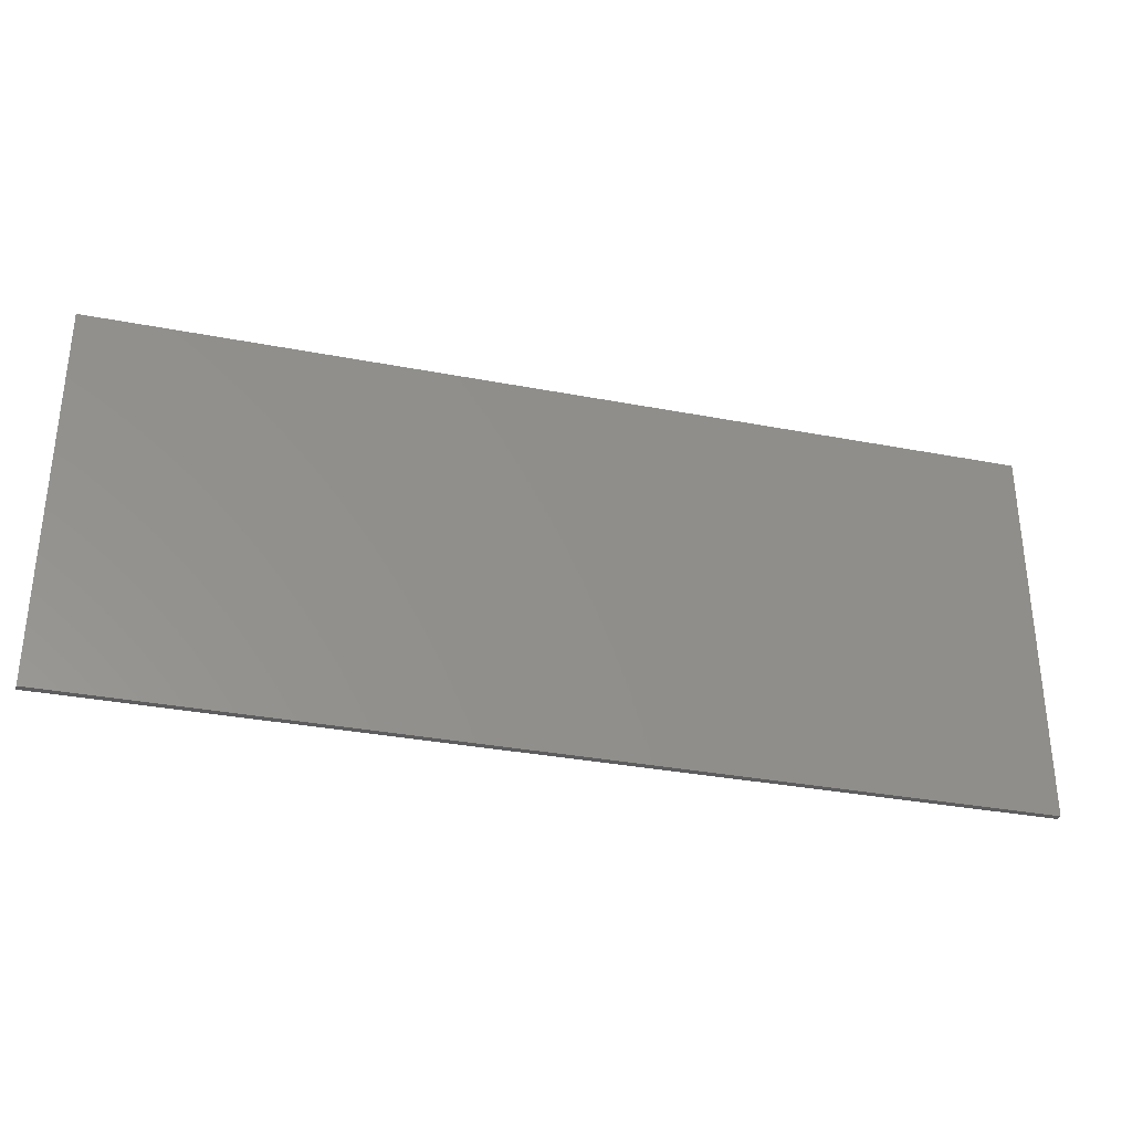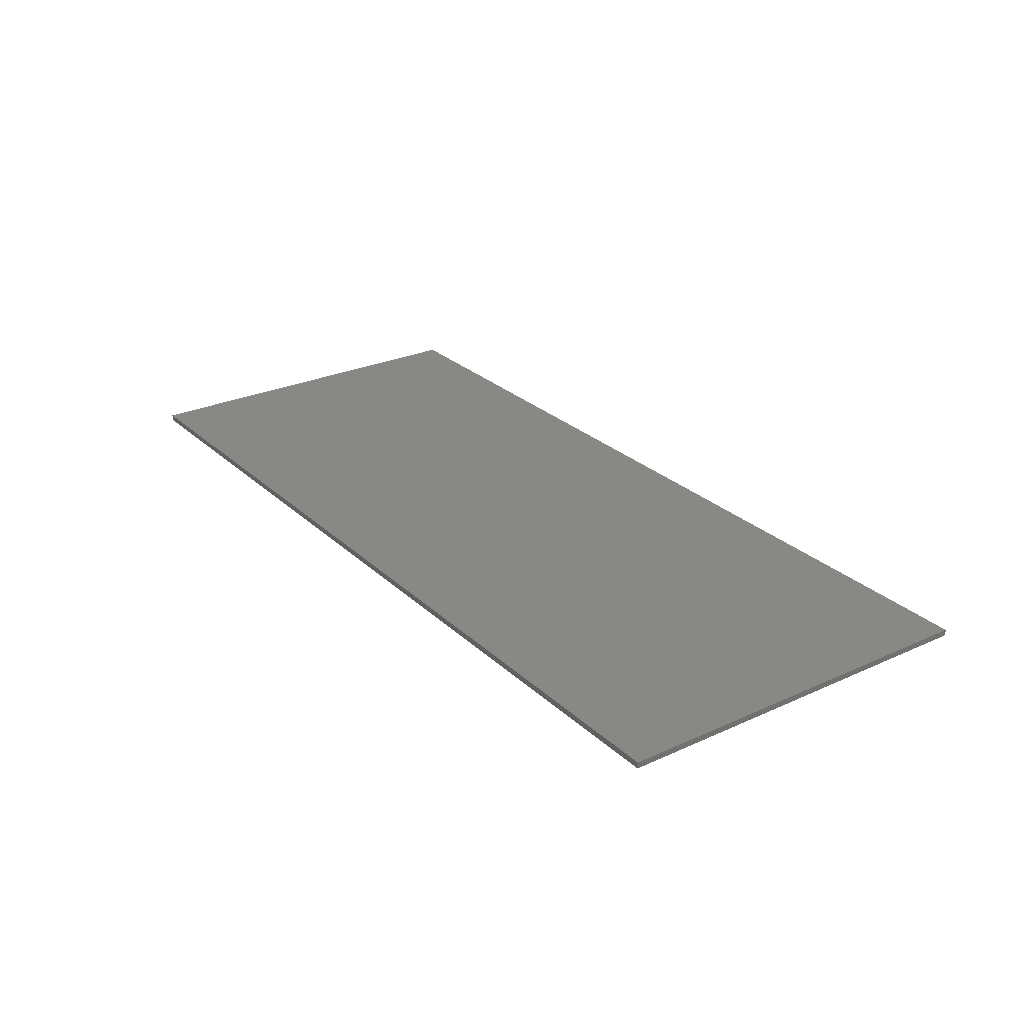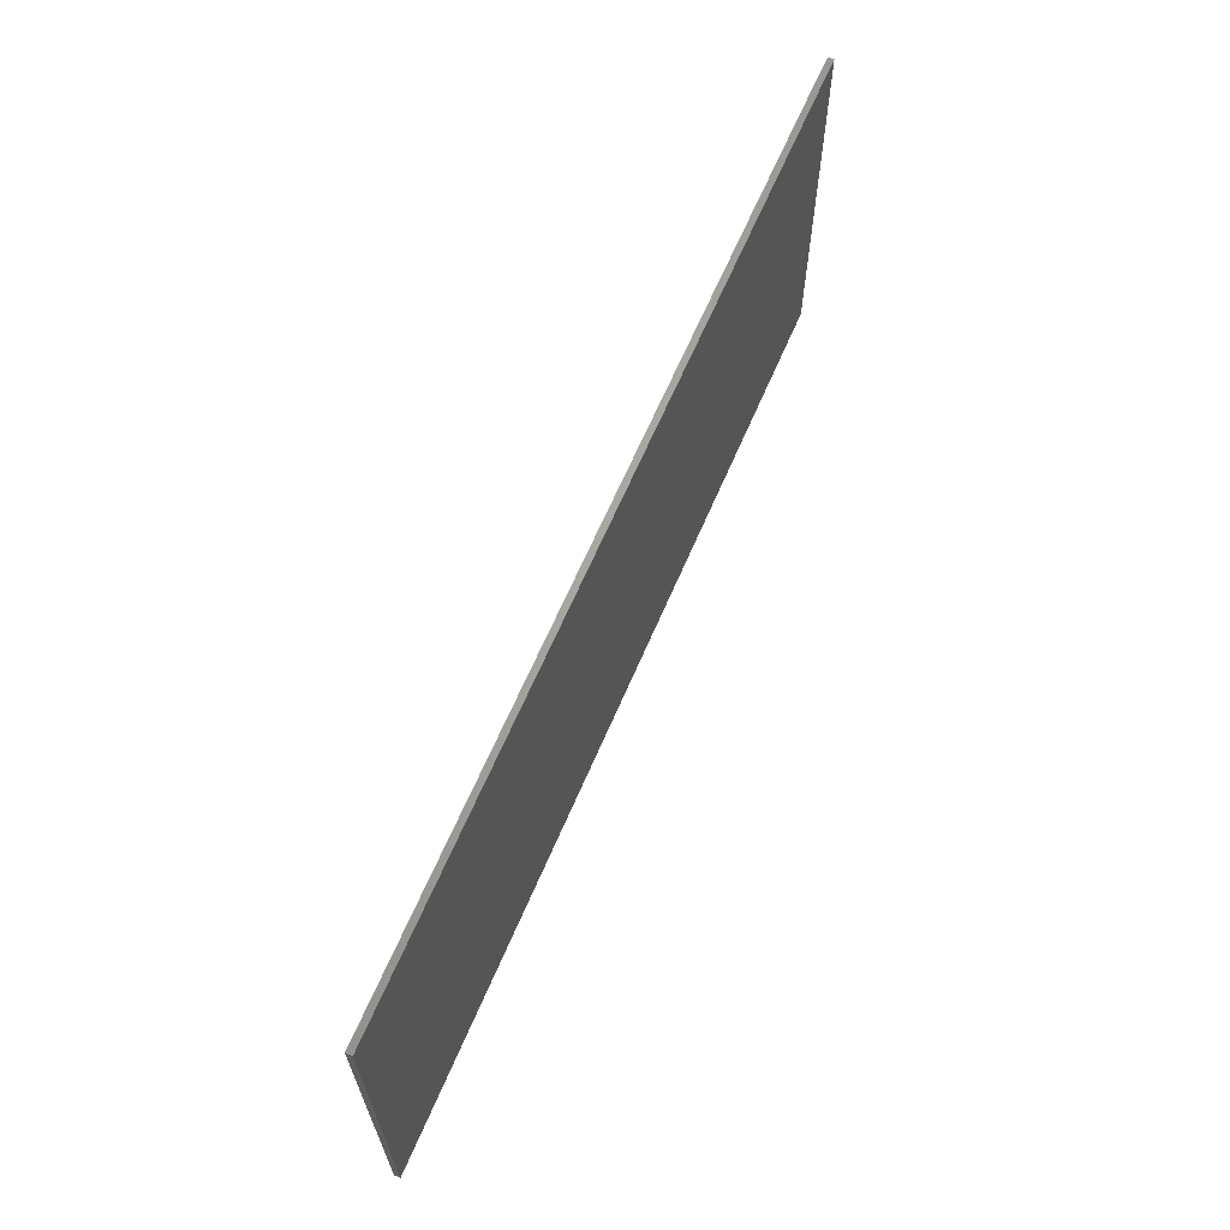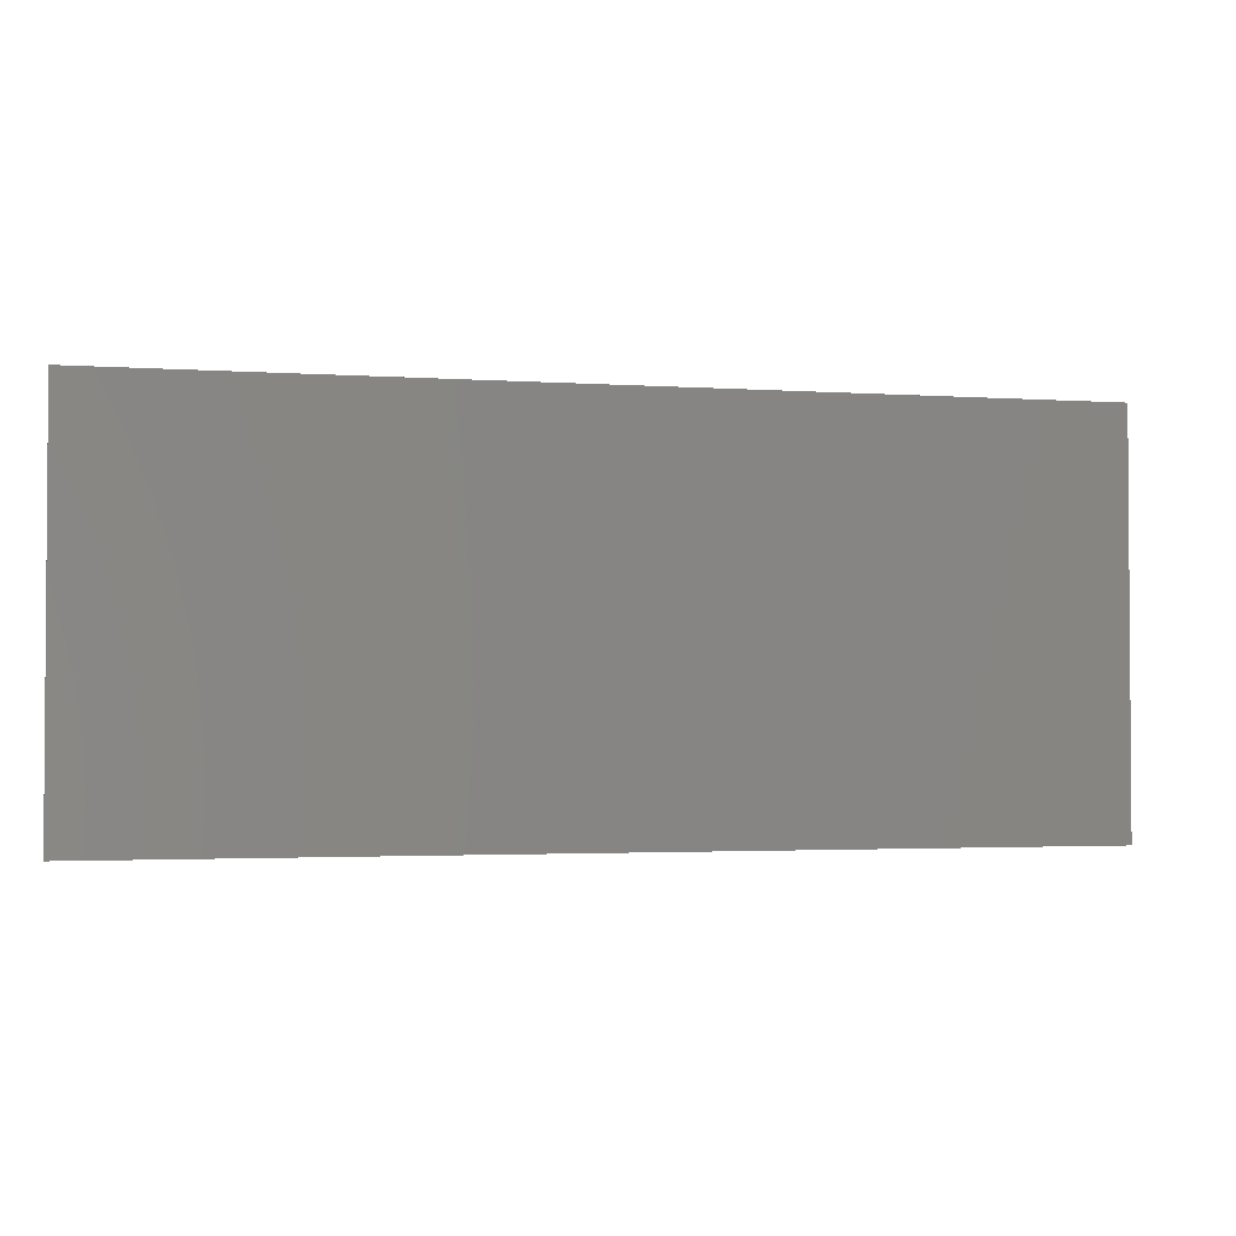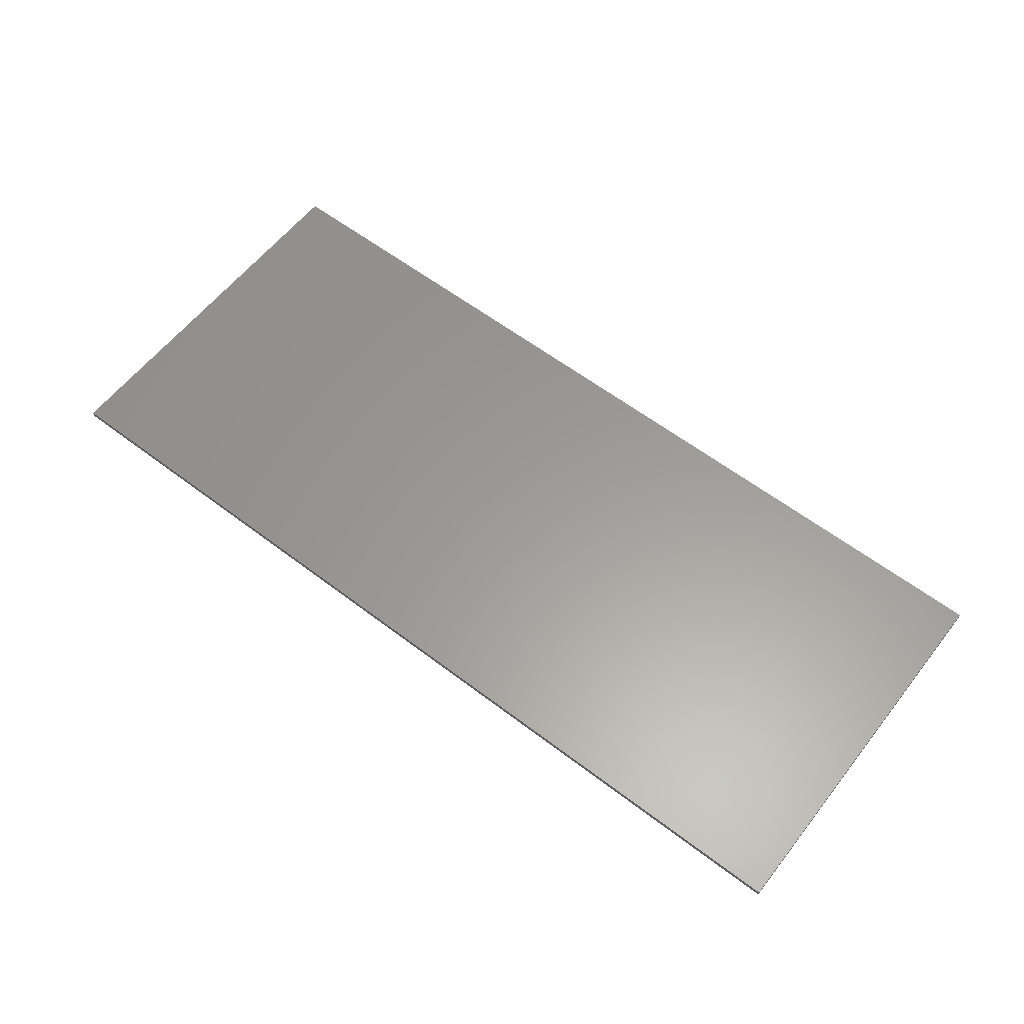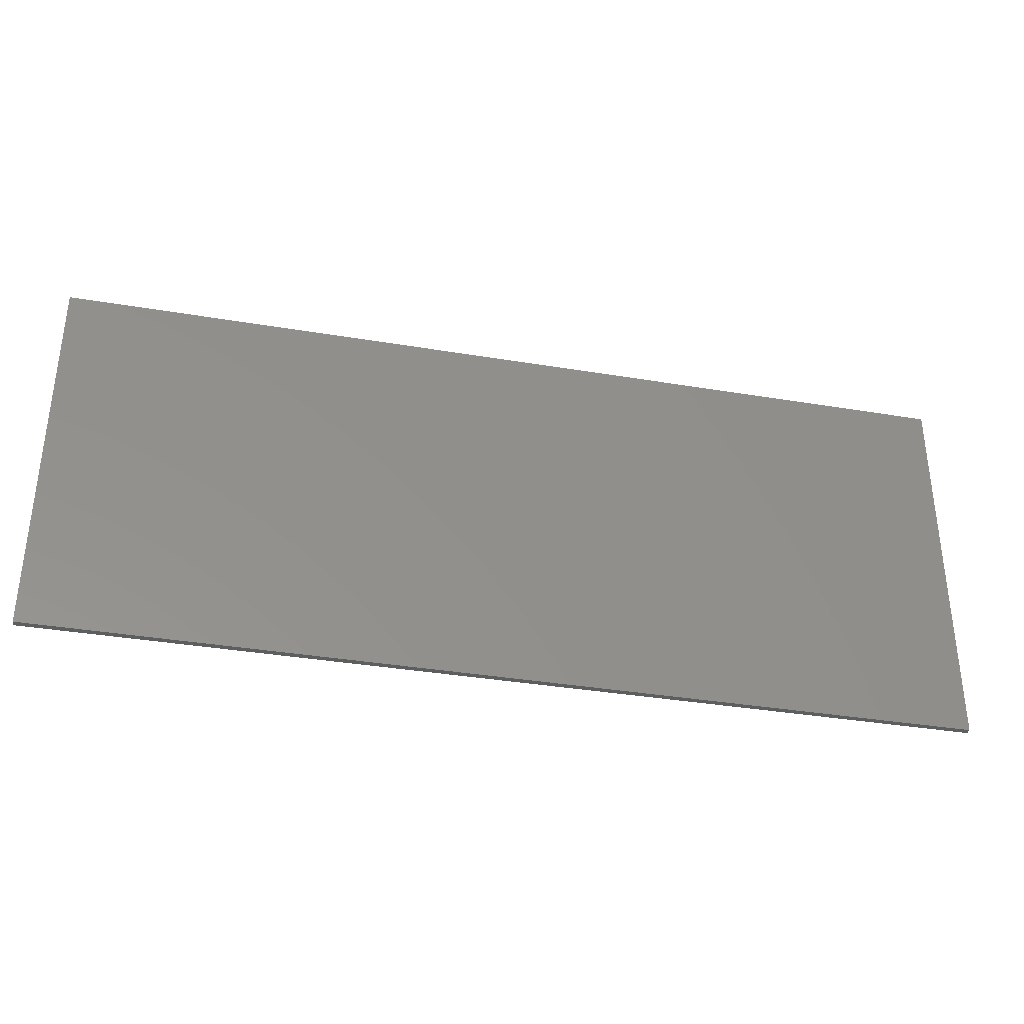
<metadata>
{"format":"stl","ext":"stl","renderer":"f3d","projection":"perspective","resolution":1024,"background":"white","views":[{"elev":-32.9,"azim":-14.9,"up":"+Z"},{"elev":26.7,"azim":54.6,"up":"+Y"},{"elev":64.4,"azim":113.1,"up":"+Z"},{"elev":-2.4,"azim":-13.9,"up":"+Z"},{"elev":60.1,"azim":-142.1,"up":"+Y"},{"elev":-35.3,"azim":-12.6,"up":"+Z"}]}
</metadata>
<code>
# stl→obj: 99 verts, 194 faces
v 7.6 0 3.2
v 7.6 0 -3.2
v -7.6 0 -3.2
v -7.6 0 3.2
v -7.6 -0.1 3.2
v 7.6 -0.1 3.2
v -7.6 -0.1 -3.2
v 7.6 -0.1 -3.2
v -1.16 -0.1 0
v -2.048 -0.1 0.5136
v -2.121 -0.1 0
v -2.048 -0.1 -0.5136
v -1.839 -0.1 -0.9489
v -1.528 -0.1 -1.24
v -1.16 -0.1 -1.342
v -0.7923 -0.1 -1.24
v -0.4806 -0.1 -0.9489
v -0.2723 -0.1 -0.5136
v -0.1992 -0.1 0
v -0.2723 -0.1 0.5136
v -0.4806 -0.1 0.9489
v -0.7923 -0.1 1.24
v -1.16 -0.1 1.342
v -1.528 -0.1 1.24
v -1.839 -0.1 0.9489
v -1.16 -0.1 1.889
v -1.745 -0.1 1.745
v -2.241 -0.1 1.336
v -2.573 -0.1 0.7228
v -2.689 -0.1 0
v -2.573 -0.1 -0.7228
v -2.241 -0.1 -1.336
v -1.745 -0.1 -1.745
v -1.16 -0.1 -1.889
v -0.5748 -0.1 -1.745
v -0.0787 -0.1 -1.336
v 0.2528 -0.1 -0.7228
v 0.3692 -0.1 0
v 0.2528 -0.1 0.7228
v -0.0787 -0.1 1.336
v -0.5748 -0.1 1.745
v 4.6 -0.1 0
v 3.712 -0.1 0.5136
v 3.639 -0.1 0
v 3.712 -0.1 -0.5136
v 3.921 -0.1 -0.9489
v 4.232 -0.1 -1.24
v 4.6 -0.1 -1.342
v 4.968 -0.1 -1.24
v 5.279 -0.1 -0.9489
v 5.488 -0.1 -0.5136
v 5.561 -0.1 0
v 5.488 -0.1 0.5136
v 5.279 -0.1 0.9489
v 4.968 -0.1 1.24
v 4.6 -0.1 1.342
v 4.232 -0.1 1.24
v 3.921 -0.1 0.9489
v 4.6 -0.1 1.889
v 4.015 -0.1 1.745
v 3.519 -0.1 1.336
v 3.187 -0.1 0.7228
v 3.071 -0.1 0
v 3.187 -0.1 -0.7228
v 3.519 -0.1 -1.336
v 4.015 -0.1 -1.745
v 4.6 -0.1 -1.889
v 5.185 -0.1 -1.745
v 5.681 -0.1 -1.336
v 6.013 -0.1 -0.7228
v 6.129 -0.1 0
v 6.013 -0.1 0.7228
v 5.681 -0.1 1.336
v 5.185 -0.1 1.745
v 2.24 -0.1 -1.8
v 2.24 -0.1 1.8
v 1.68 -0.1 1.8
v 1.6 -0.1 0.68
v 1.6 -0.1 -1.8
v 1.4 -0.1 1.4
v 1.44 -0.1 0.84
v 1.12 -0.1 1.2
v 1.12 -0.1 0.88
v 0.72 -0.1 0.88
v 0.72 -0.1 1.12
v -2.88 -0.1 -1.12
v -2.88 -0.1 -0.56
v -3.44 -0.1 -0.56
v -3.44 -0.1 -1.12
v -4.08 -0.1 -0.56
v -4.08 -0.1 -1.12
v -5.28 -0.1 -0.56
v -5.84 -0.1 -1.12
v -5.84 -0.1 -0.64
v -4.08 -0.1 0.92
v -4.04 -0.1 1.84
v -3.44 -0.1 1.84
v -4.08 -0.1 -1.84
v -3.44 -0.1 -1.84
f 1 2 3
f 3 4 1
f 5 6 1
f 1 4 5
f 7 5 4
f 4 3 7
f 8 7 3
f 3 2 8
f 6 8 2
f 2 1 6
f 9 10 11
f 11 12 9
f 9 12 13
f 13 14 9
f 9 14 15
f 15 16 9
f 9 16 17
f 17 18 9
f 9 18 19
f 19 20 9
f 9 20 21
f 21 22 9
f 9 22 23
f 23 24 9
f 9 24 25
f 25 10 9
f 23 26 27
f 27 24 23
f 24 27 28
f 28 25 24
f 25 28 29
f 29 10 25
f 10 29 30
f 30 11 10
f 11 30 31
f 31 12 11
f 12 31 32
f 32 13 12
f 13 32 33
f 33 14 13
f 14 33 34
f 34 15 14
f 15 34 35
f 35 16 15
f 16 35 36
f 36 17 16
f 17 36 37
f 37 18 17
f 18 37 38
f 38 19 18
f 19 38 39
f 39 20 19
f 20 39 40
f 40 21 20
f 21 40 41
f 41 22 21
f 22 41 26
f 26 23 22
f 42 43 44
f 44 45 42
f 42 45 46
f 46 47 42
f 42 47 48
f 48 49 42
f 42 49 50
f 50 51 42
f 42 51 52
f 52 53 42
f 42 53 54
f 54 55 42
f 42 55 56
f 56 57 42
f 42 57 58
f 58 43 42
f 56 59 60
f 60 57 56
f 57 60 61
f 61 58 57
f 58 61 62
f 62 43 58
f 43 62 63
f 63 44 43
f 44 63 64
f 64 45 44
f 45 64 65
f 65 46 45
f 46 65 66
f 66 47 46
f 47 66 67
f 67 48 47
f 48 67 68
f 68 49 48
f 49 68 69
f 69 50 49
f 50 69 70
f 70 51 50
f 51 70 71
f 71 52 51
f 52 71 72
f 72 53 52
f 53 72 73
f 73 54 53
f 54 73 74
f 74 55 54
f 55 74 59
f 59 56 55
f 75 76 77
f 77 78 75
f 78 79 75
f 78 77 80
f 80 81 78
f 81 80 82
f 82 83 81
f 84 83 82
f 82 85 84
f 86 87 88
f 88 89 86
f 89 88 90
f 90 91 89
f 91 90 92
f 92 93 91
f 94 93 92
f 92 95 94
f 96 94 95
f 95 97 96
f 88 97 95
f 95 90 88
f 89 91 98
f 98 99 89
f 5 94 96
f 5 96 97
f 5 97 27
f 27 26 5
f 5 26 77
f 77 6 5
f 6 77 76
f 76 59 6
f 6 59 74
f 6 74 73
f 6 73 72
f 6 72 71
f 71 8 6
f 71 70 8
f 70 69 8
f 69 68 8
f 68 67 8
f 75 8 67
f 67 66 75
f 65 75 66
f 64 75 65
f 75 64 63
f 63 76 75
f 76 63 62
f 76 62 61
f 76 61 60
f 59 76 60
f 79 78 81
f 81 83 79
f 79 83 84
f 84 38 79
f 39 38 84
f 84 85 39
f 40 39 85
f 40 85 82
f 82 80 40
f 40 80 77
f 77 41 40
f 26 41 77
f 38 37 79
f 37 36 79
f 36 35 79
f 8 79 35
f 35 34 8
f 75 79 8
f 34 7 8
f 7 34 33
f 33 99 7
f 99 98 7
f 93 7 98
f 98 91 93
f 95 92 90
f 7 93 94
f 94 5 7
f 86 89 99
f 99 32 86
f 32 99 33
f 31 87 86
f 86 32 31
f 30 87 31
f 88 87 30
f 30 29 88
f 97 88 29
f 29 28 97
f 97 28 27

</code>
